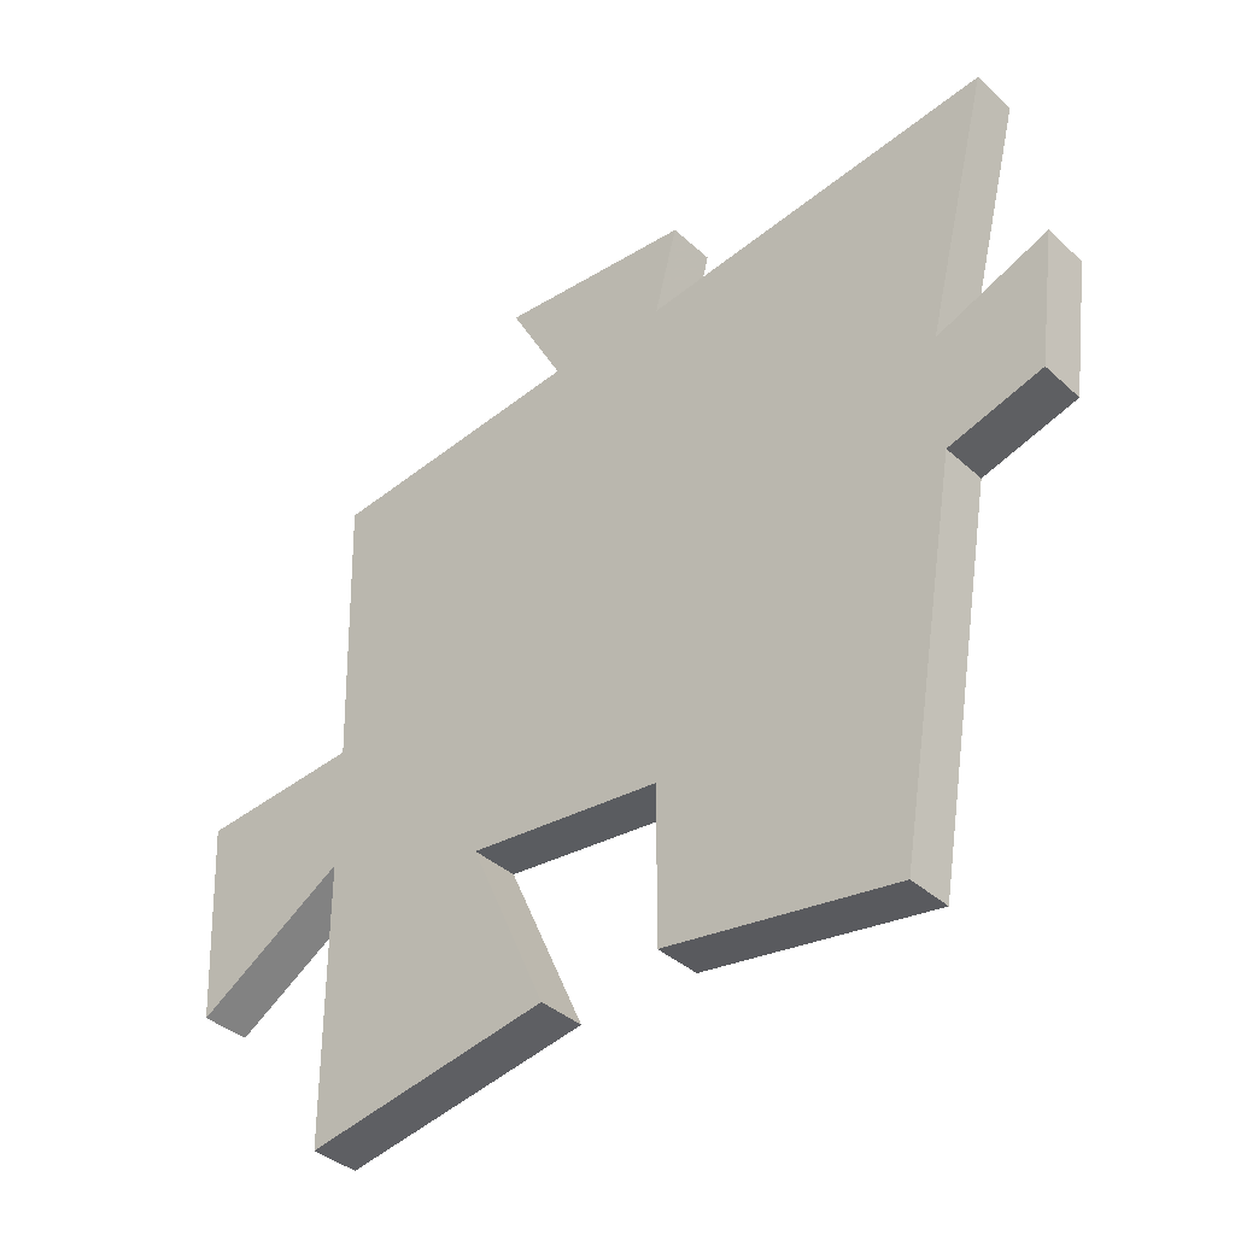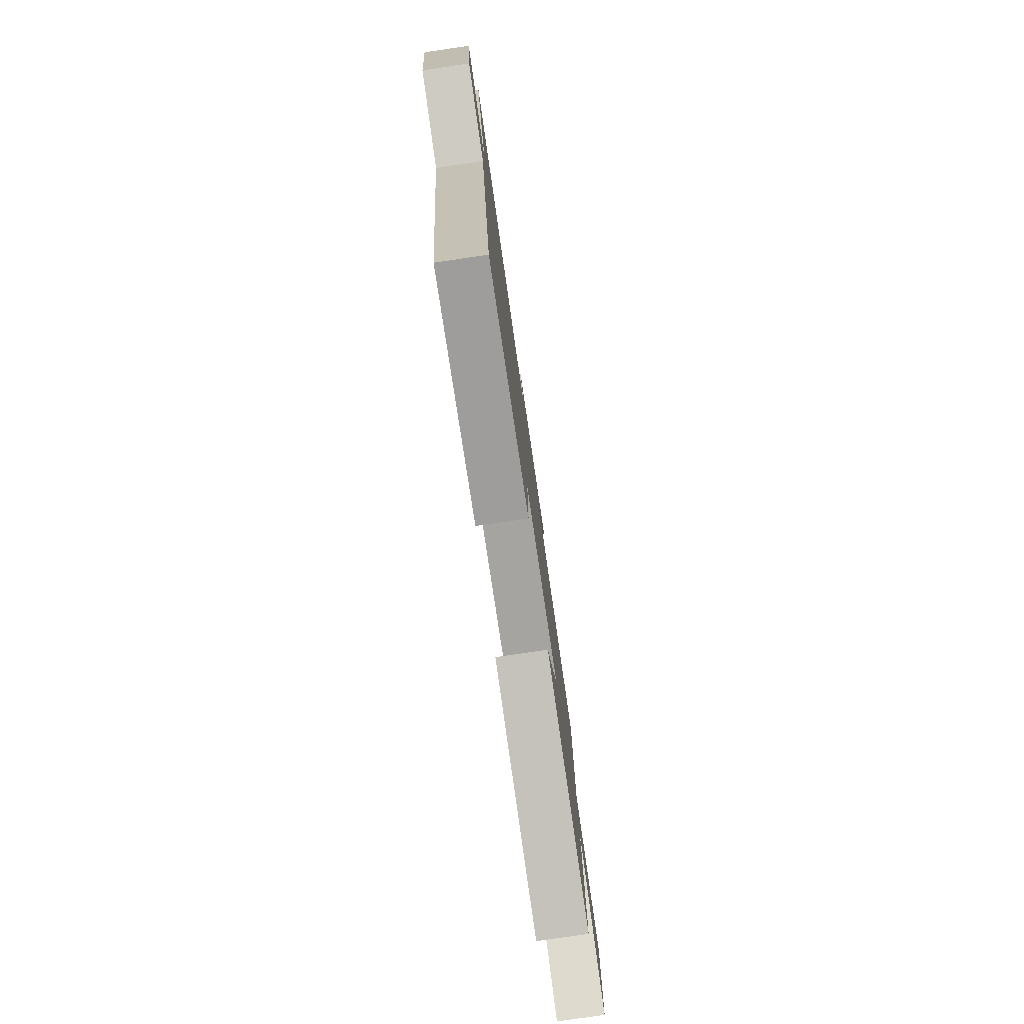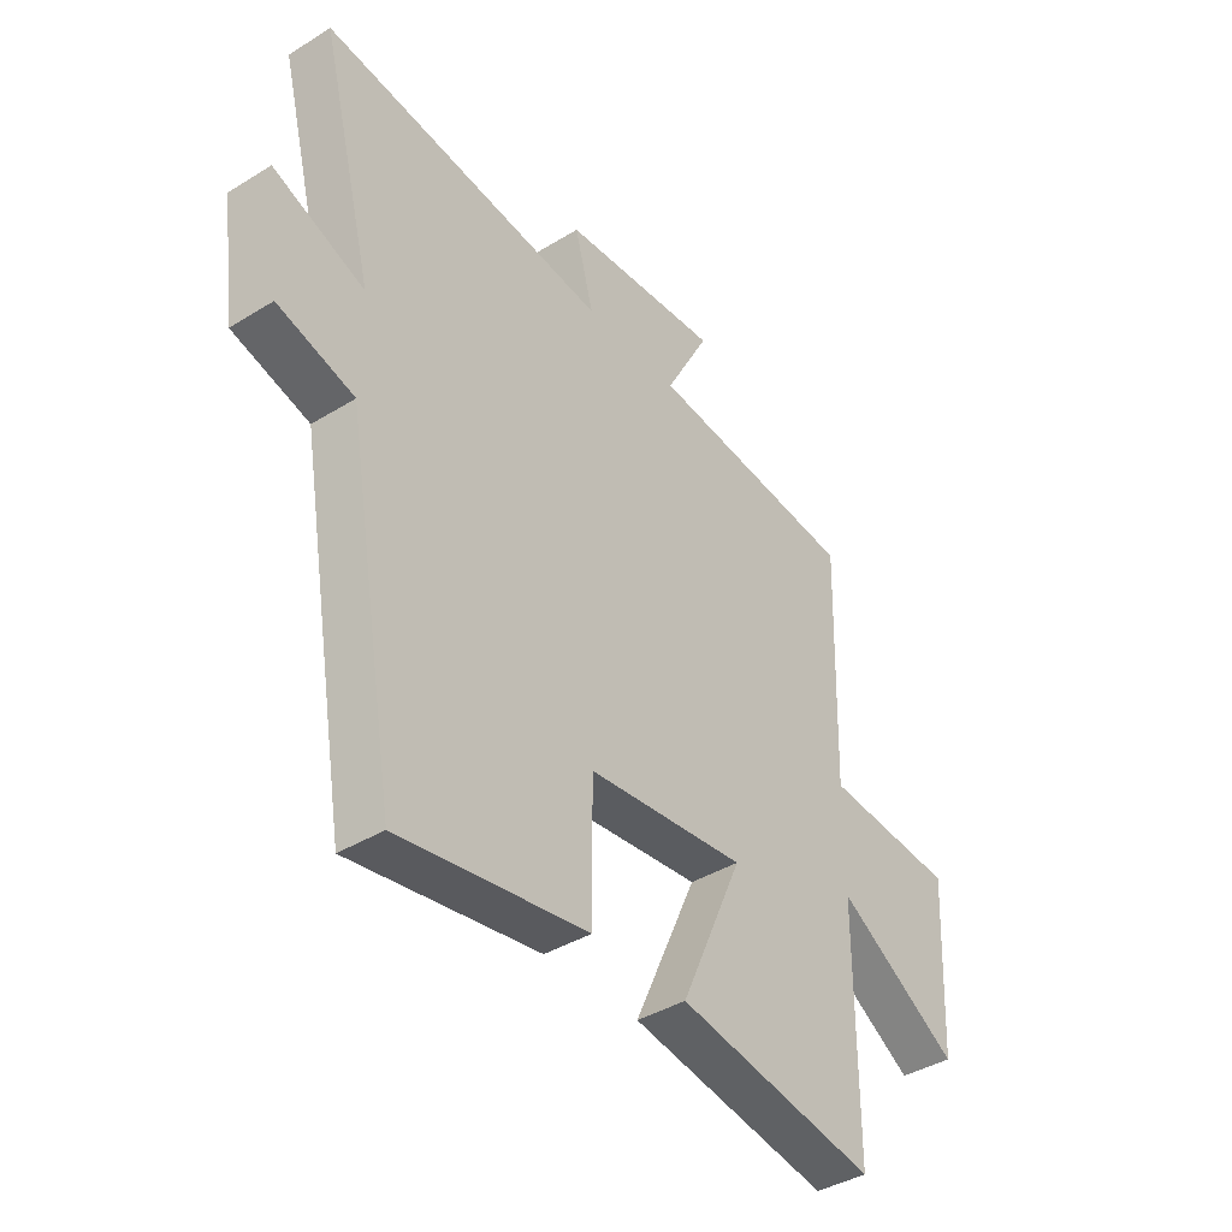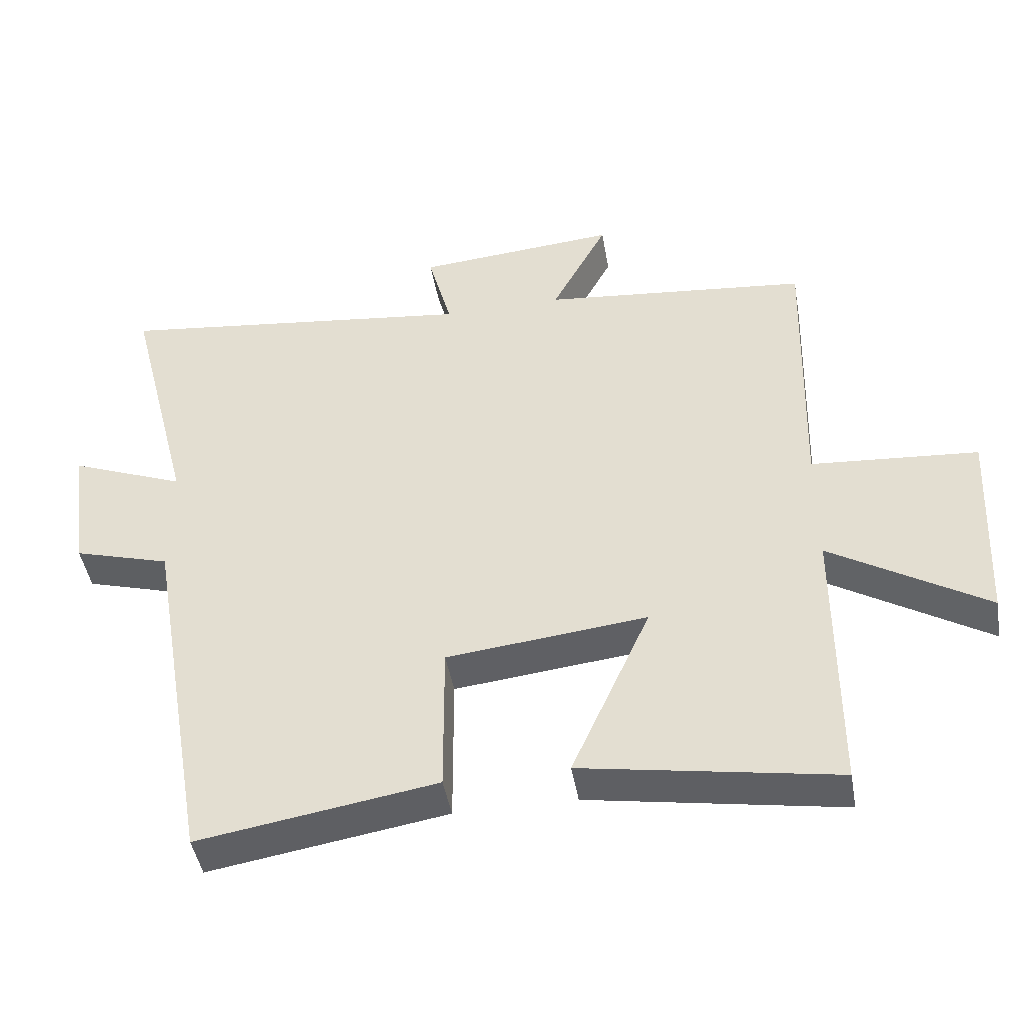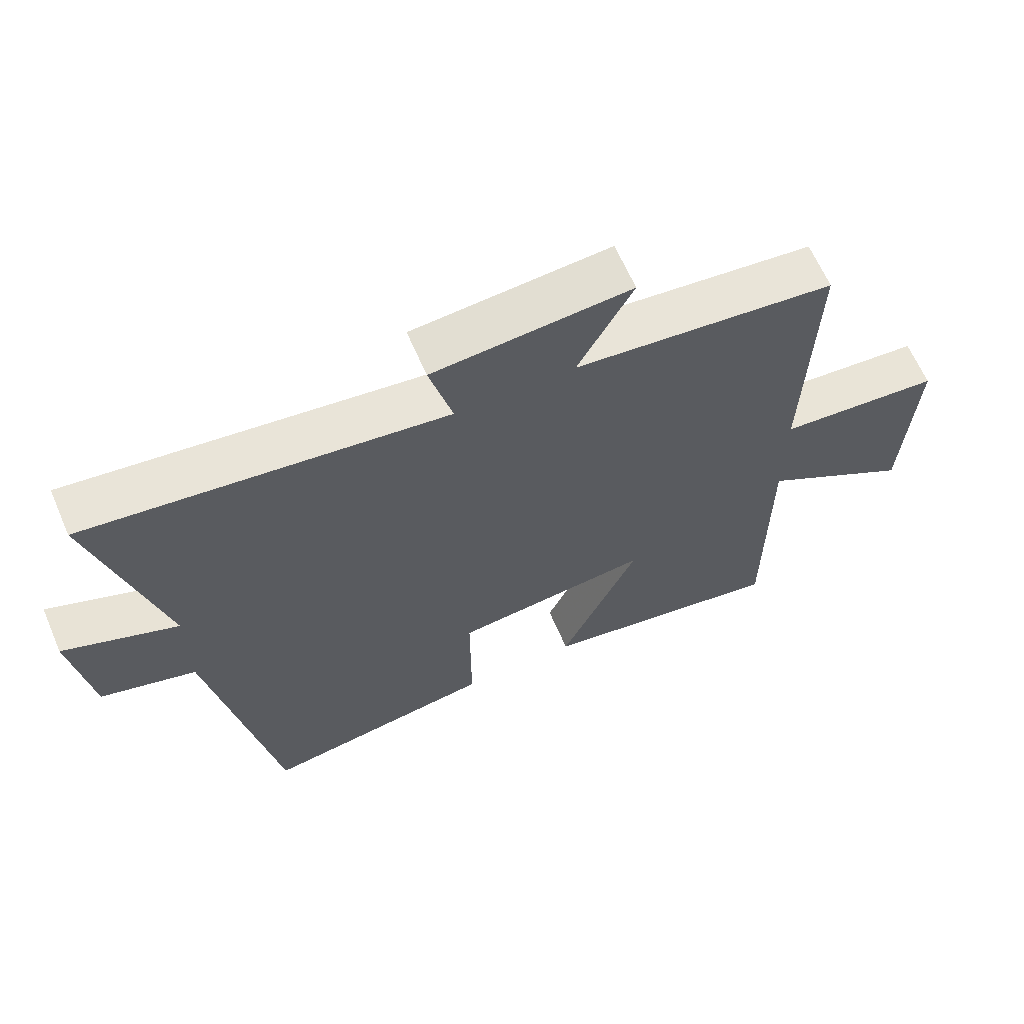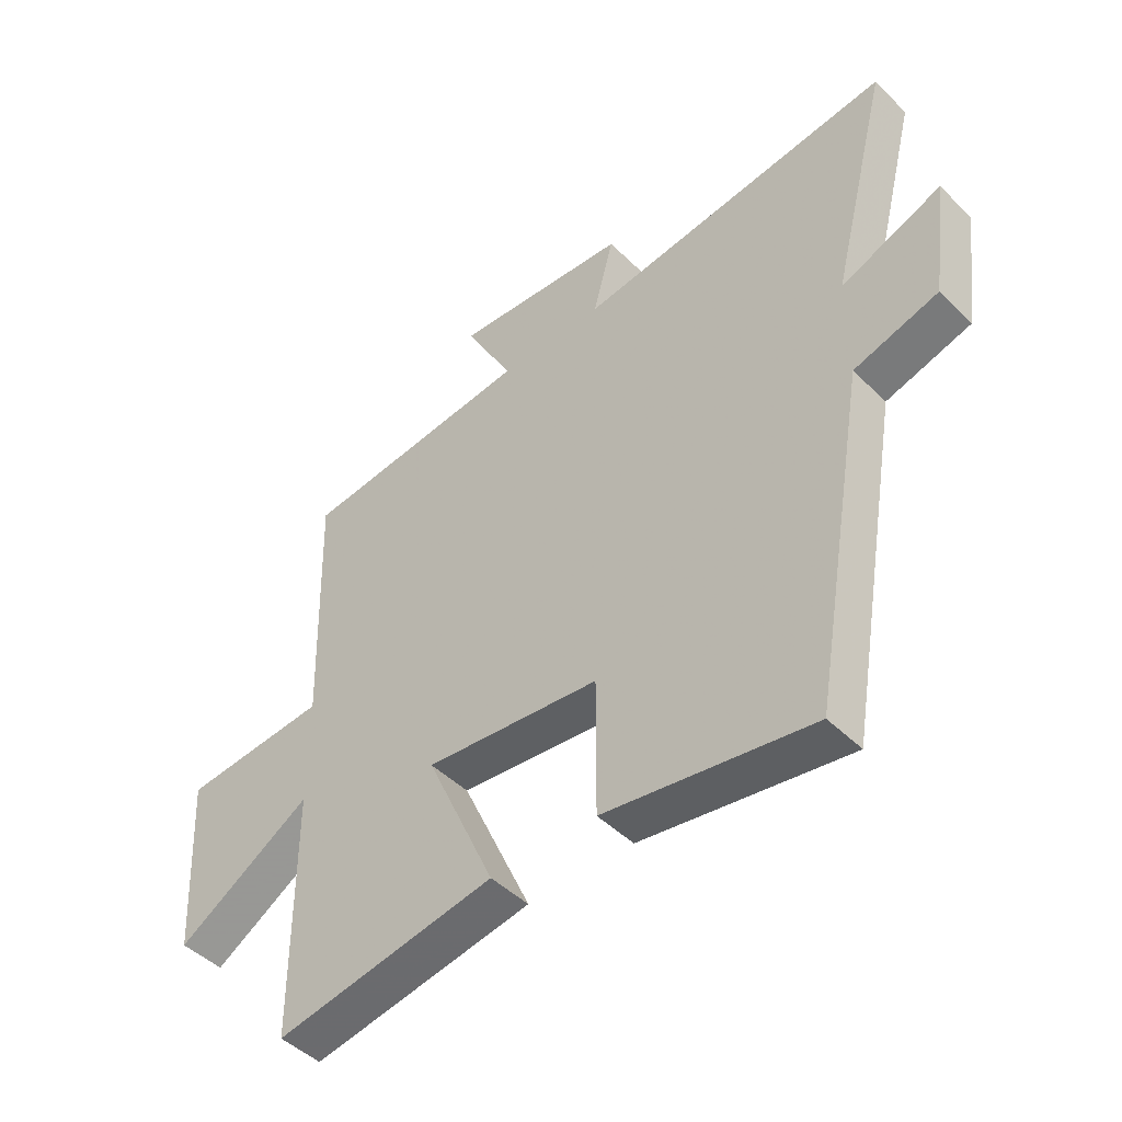
<metadata>
{"format":"obj","ext":"obj","renderer":"f3d","projection":"perspective","resolution":1024,"background":"white","views":[{"elev":-38.2,"azim":41.2,"up":"+Z"},{"elev":-79.3,"azim":98.3,"up":"+Z"},{"elev":-39.9,"azim":127.3,"up":"+Z"},{"elev":-45.4,"azim":-170.1,"up":"+Z"},{"elev":64.2,"azim":156.7,"up":"+Z"},{"elev":-46.5,"azim":42.0,"up":"+Z"}]}
</metadata>
<code>
v -0.512 0.07 0.459
v -0.117 0.07 0.5
v -0.2 0.07 0.656
v 0.098 0.07 0.632
v 0.063 0.07 0.5
v 0.6 0.07 0.566
v 0.5 0.07 0.174
v 0.671 0.07 0.242
v 0.643 0.07 0.038
v 0.5 0.07 -0.004
v 0.404 0.07 -0.556
v 0.053 0.07 -0.5
v 0.054 0.07 -0.271
v -0.242 0.07 -0.239
v -0.125 0.07 -0.5
v -0.499 0.07 -0.564
v -0.5 0.07 -0.149
v -0.73 0.07 -0.29
v -0.746 0.07 0.014
v -0.5 0.07 0.033
v -0.512 0 0.459
v -0.117 0 0.5
v -0.2 0 0.656
v 0.098 0 0.632
v 0.063 0 0.5
v 0.6 0 0.566
v 0.5 0 0.174
v 0.671 0 0.242
v 0.643 0 0.038
v 0.5 0 -0.004
v 0.404 0 -0.556
v 0.053 0 -0.5
v 0.054 0 -0.271
v -0.242 0 -0.239
v -0.125 0 -0.5
v -0.499 0 -0.564
v -0.5 0 -0.149
v -0.73 0 -0.29
v -0.746 0 0.014
v -0.5 0 0.033
f 17 18 19 20
f 15 16 17 20
f 14 15 20
f 13 14 20 1
f 10 11 12 13
f 10 13 1 2
f 7 8 9 10
f 7 10 2 3
f 5 6 7
f 5 7 3
f 3 4 5
f 40 39 38 37
f 40 37 36 35
f 40 35 34
f 21 40 34 33
f 33 32 31 30
f 22 21 33 30
f 30 29 28 27
f 23 22 30 27
f 27 26 25
f 23 27 25
f 25 24 23
f 1 21 22 2
f 2 22 23 3
f 3 23 24 4
f 4 24 25 5
f 5 25 26 6
f 6 26 27 7
f 7 27 28 8
f 8 28 29 9
f 9 29 30 10
f 10 30 31 11
f 11 31 32 12
f 12 32 33 13
f 13 33 34 14
f 14 34 35 15
f 15 35 36 16
f 16 36 37 17
f 17 37 38 18
f 18 38 39 19
f 19 39 40 20
f 20 40 21 1

</code>
